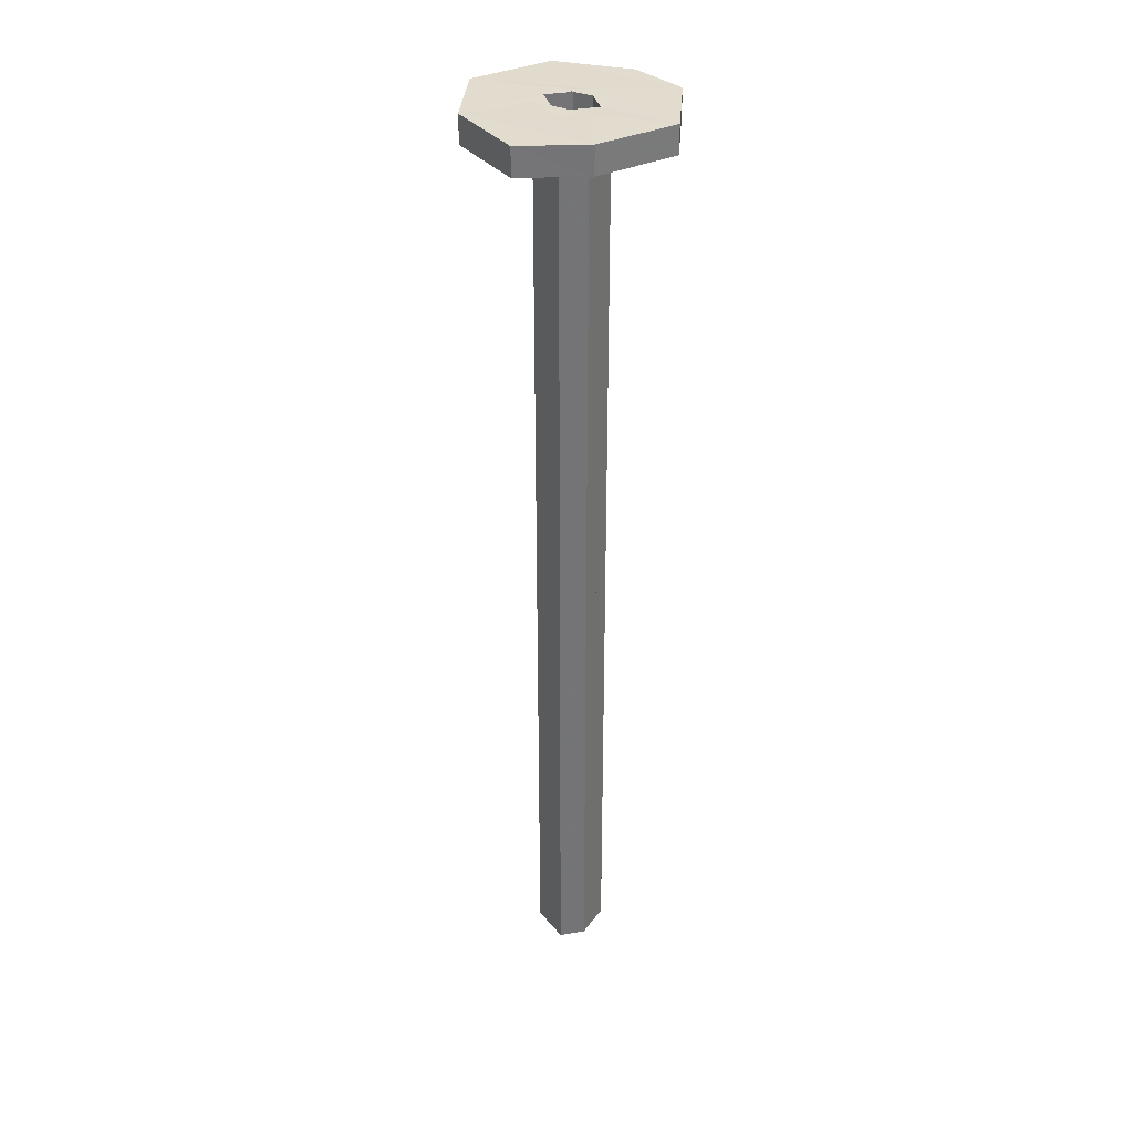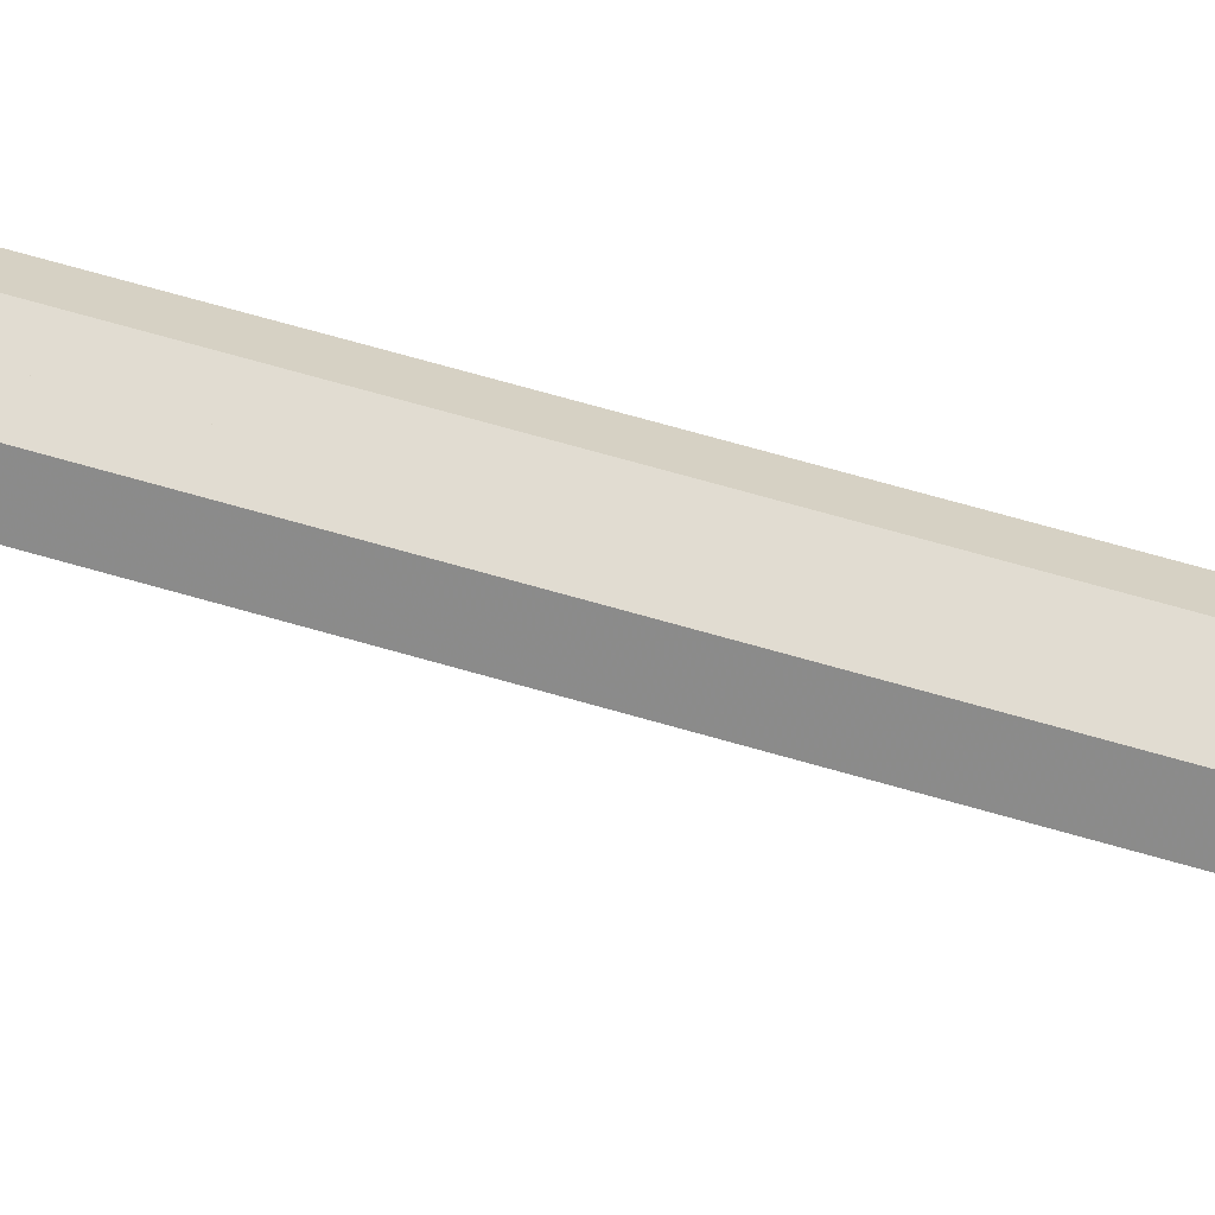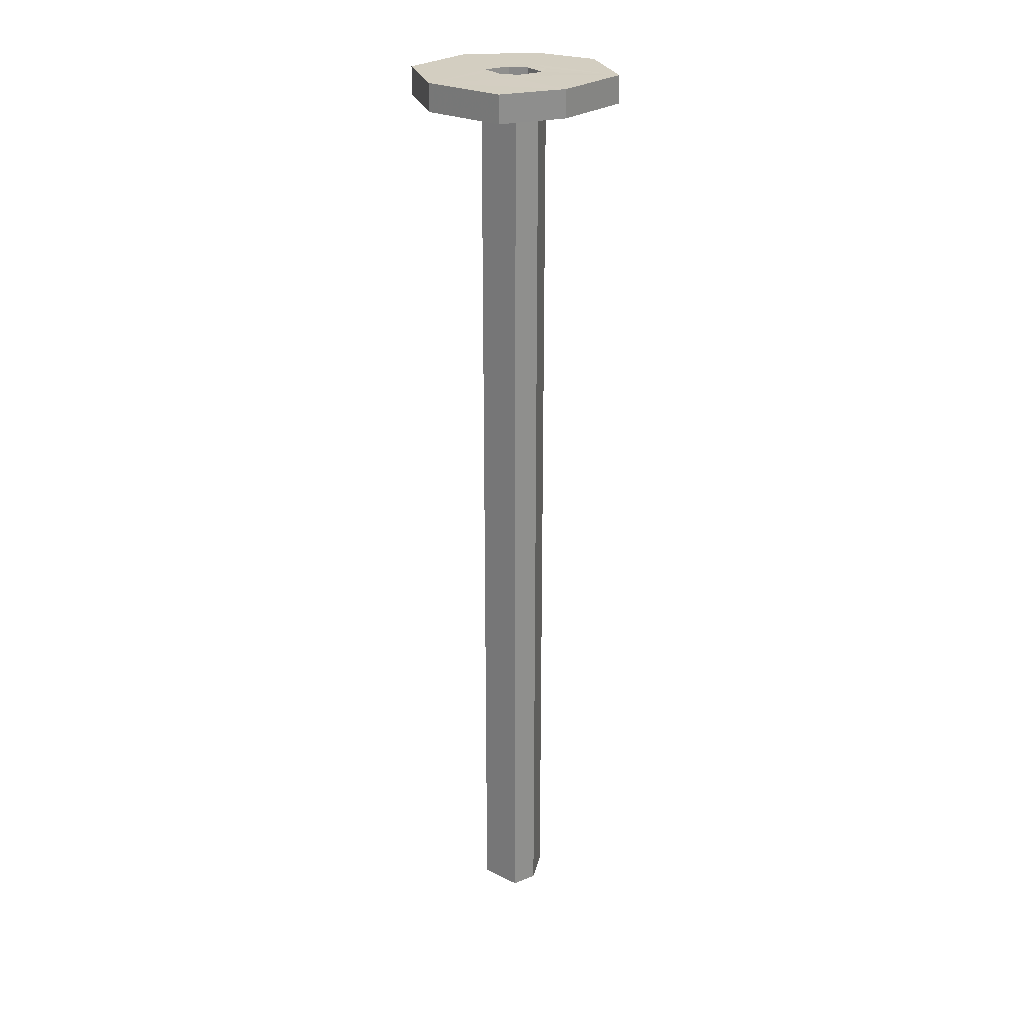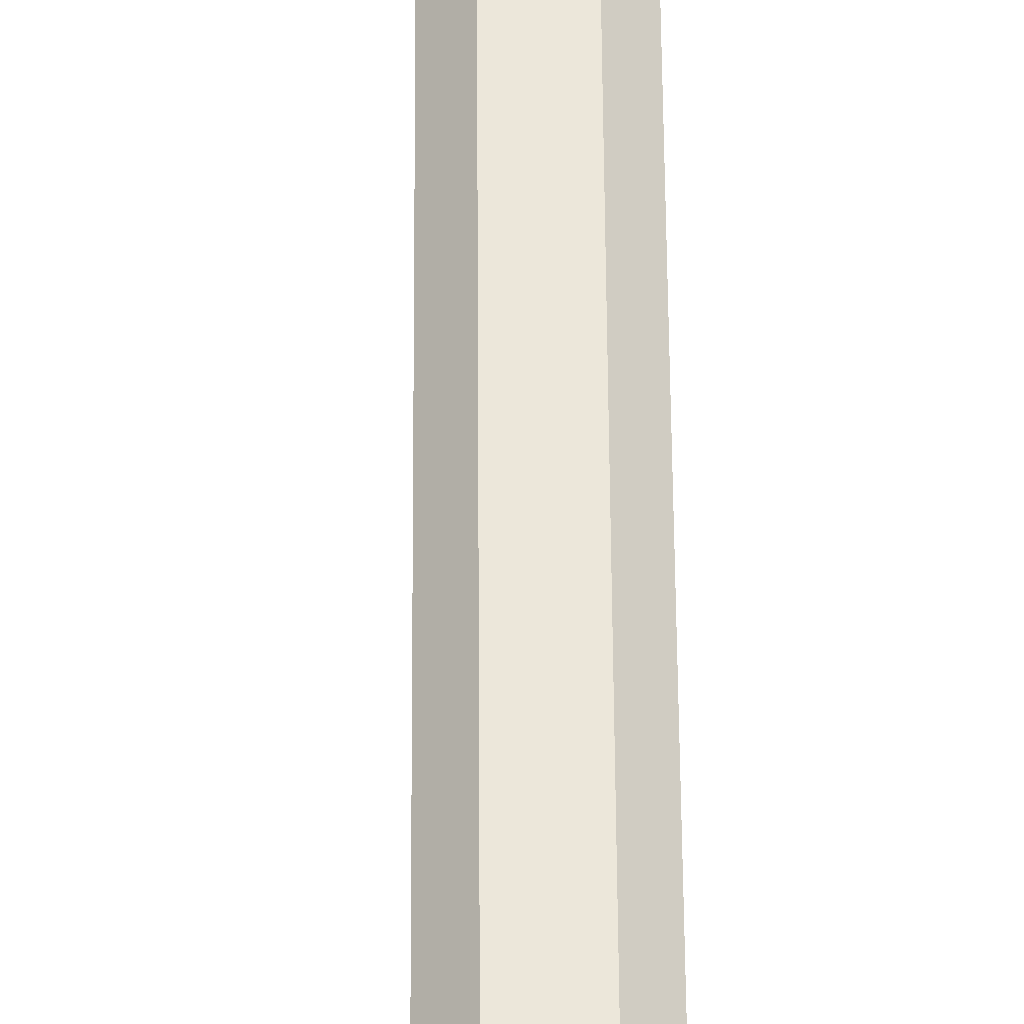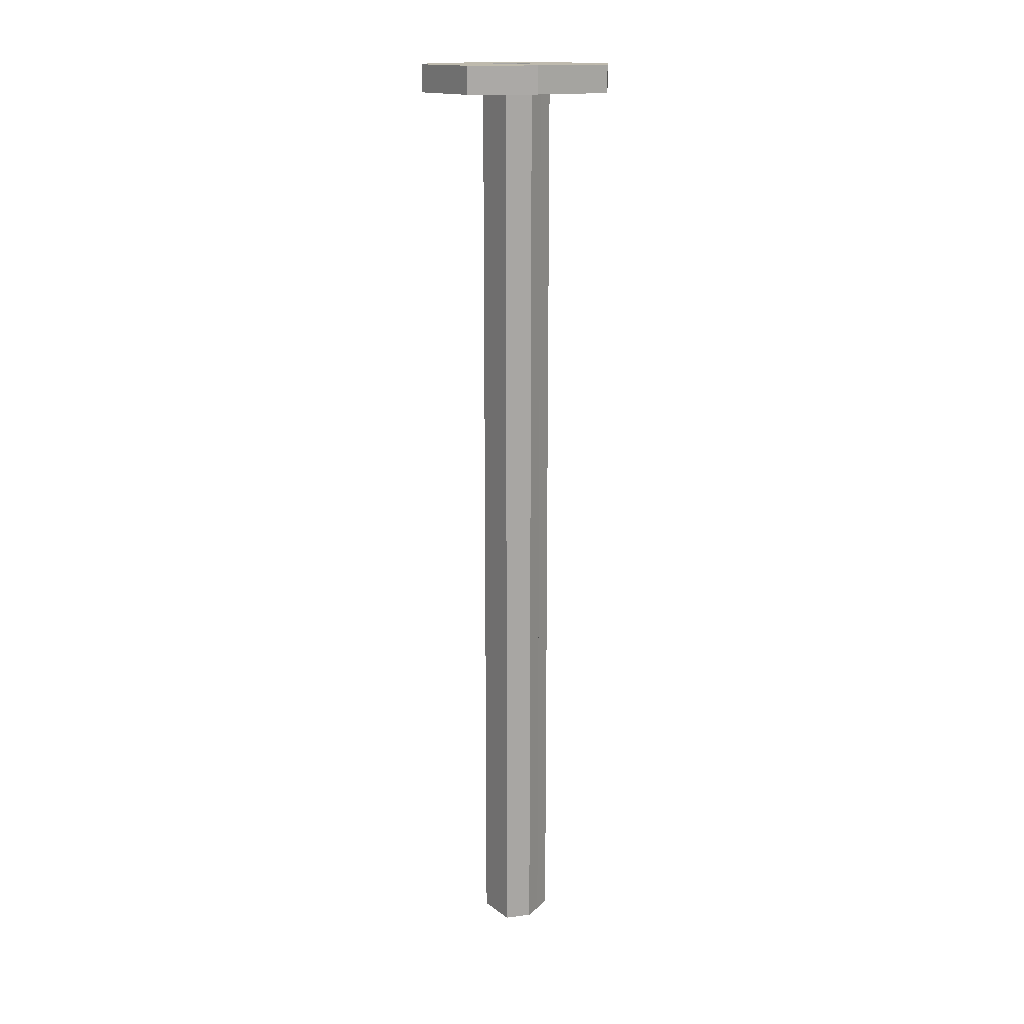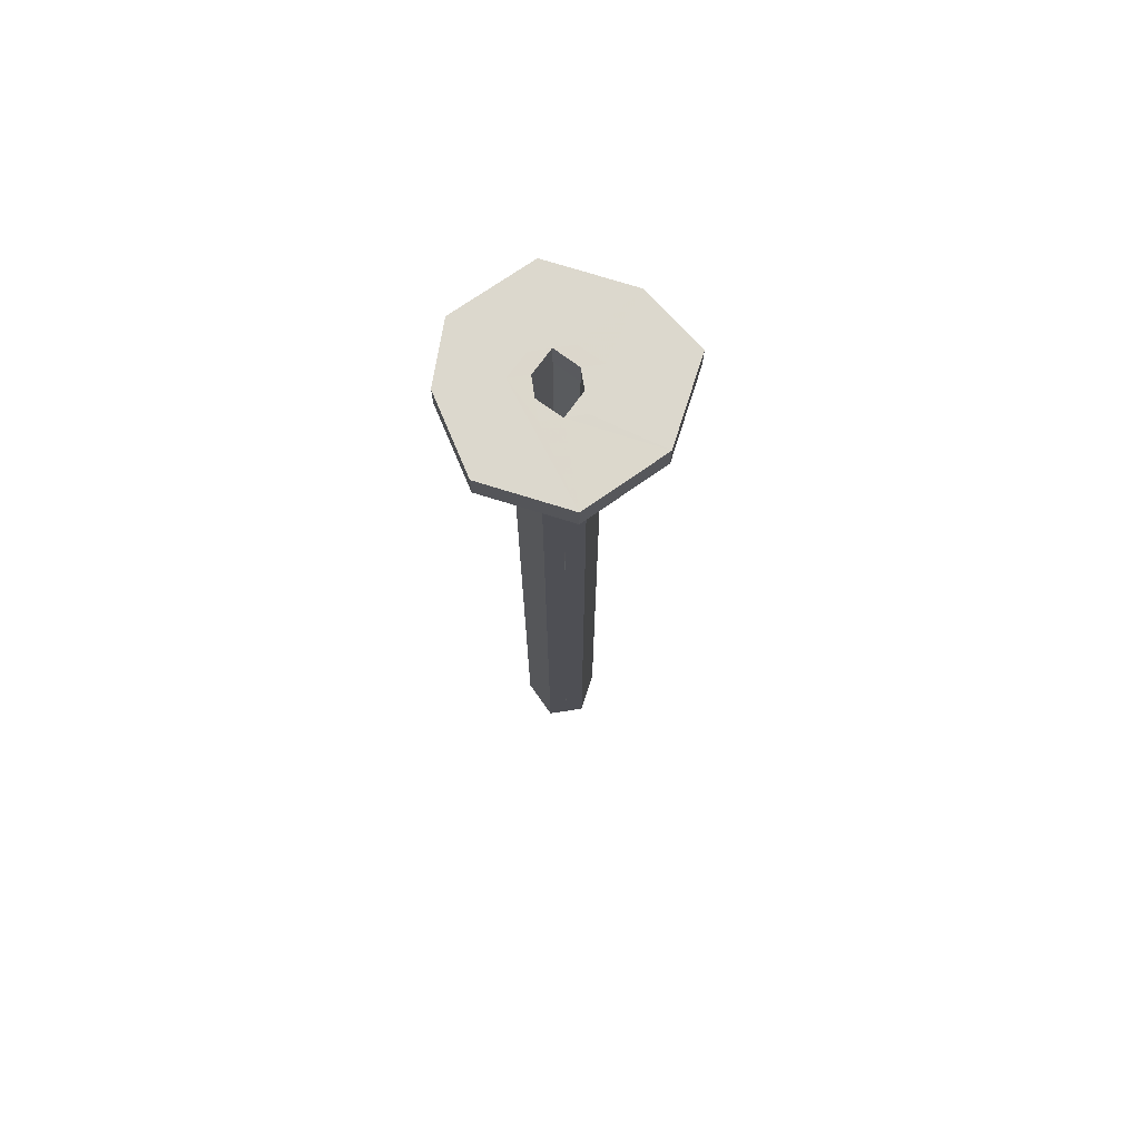
<metadata>
{"format":"obj","ext":"obj","renderer":"f3d","projection":"perspective","resolution":1024,"background":"white","views":[{"elev":34.0,"azim":120.9,"up":"+Z"},{"elev":69.7,"azim":106.0,"up":"+Y"},{"elev":25.1,"azim":102.1,"up":"+Z"},{"elev":52.3,"azim":179.7,"up":"+Y"},{"elev":15.3,"azim":119.7,"up":"+Z"},{"elev":72.6,"azim":-8.8,"up":"+Z"}]}
</metadata>
<code>
o 12658
v 2233 1873 10.95
v 2233 1873 10.95
v 2233 1873 10.95
v 2233 1873 10.95
v 2233 1873 10.94
v 2233 1873 10.95
v 2233 1873 10.94
v 2233 1873 10.94
v 2233 1873 10.94
v 2233 1873 10.95
v 2233 1873 10.95
v 2233 1873 10.95
v 2233 1873 10.94
v 2233 1873 10.94
v 2233 1873 10.94
v 2233 1873 10.95
v 2233 1873 10.94
v 2233 1873 10.94
v 2233 1873 10.94
v 2233 1873 10.94
v 2233 1873 10.94
v 2233 1873 10.95
v 2233 1873 10.45
v 2233 1873 10.45
v 2233 1873 10.45
v 2233 1873 10.45
v 2233 1873 10.95
v 2233 1873 10.45
v 2233 1873 10.94
v 2233 1873 10.45
v 2233 1873 10.45
v 2233 1873 10.45
v 2233 1873 10.45
v 2233 1873 10.94
v 2233 1873 10.45
v 2233 1873 10.45
v 2233 1873 10.45
v 2233 1873 10.45
v 2233 1873 10.45
v 2233 1873 10.94
v 2233 1873 10.45
v 2233 1873 10.94
v 2233 1873 10.45
v 2233 1873 10.95
v 2233 1873 10.45
v 2233 1873 10.95
v 2233 1873 10.94
v 2233 1873 10.94
v 2233 1873 10.94
v 2233 1873 10.94
v 2233 1873 10.94
v 2233 1873 10.95
v 2233 1873 10.45
v 2233 1873 10.45
v 2233 1873 10.45
v 2233 1873 10.45
v 2233 1873 10.45
v 2233 1873 10.45
v 2233 1873 10.94
v 2233 1873 10.45
v 2233 1873 10.45
v 2233 1873 10.94
v 2233 1873 10.94
v 2233 1873 10.94
v 2233 1873 10.94
v 2233 1873 10.45
v 2233 1873 10.94
v 2233 1873 10.94
v 2233 1873 10.94
v 2233 1873 10.45
v 2233 1873 10.94
v 2233 1873 10.94
v 2233 1873 10.94
v 2233 1873 10.95
v 2233 1873 10.95
v 2233 1873 10.95
v 2233 1873 10.95
v 2233 1873 10.94
v 2233 1873 10.45
v 2233 1873 10.94
v 2233 1873 10.95
v 2233 1873 10.95
v 2233 1873 10.95
v 2233 1873 10.95
v 2233 1873 10.95
v 2233 1873 10.94
v 2233 1873 10.94
v 2233 1873 10.94
v 2233 1873 10.45
v 2233 1873 10.94
v 2233 1873 10.45
v 2233 1873 10.94
v 2233 1873 10.94
v 2233 1873 10.95
v 2233 1873 10.95
v 2233 1873 10.95
v 2233 1873 10.45
v 2233 1873 10.45
v 2233 1873 10.94
v 2233 1873 10.94
v 2233 1873 10.95
v 2233 1873 10.45
v 2233 1873 10.95
v 2233 1873 10.95
v 2233 1873 10.95
v 2233 1873 10.95
v 2233 1873 10.95
v 2233 1873 10.95
v 2233 1873 10.95
v 2233 1873 10.95
v 2233 1873 10.95
v 2233 1873 10.95
v 2233 1873 10.95
v 2233 1873 10.94
v 2233 1873 10.95
v 2233 1873 10.94
v 2233 1873 10.94
v 2233 1873 10.95
v 2233 1873 10.95
v 2233 1873 10.95
v 2233 1873 10.95
v 2233 1873 10.95
v 2233 1873 10.95
v 2233 1873 10.95
v 2233 1873 10.45
v 2233 1873 10.45
v 2233 1873 10.45
v 2233 1873 10.45
v 2233 1873 10.95
v 2233 1873 10.95
f 1 2 3
f 4 5 1
f 6 7 4
f 5 8 9
f 10 9 8
f 5 11 12
f 10 12 11
f 13 10 14
f 15 16 13
f 14 17 18
f 5 19 20
f 20 21 17
f 22 17 21
f 23 20 24
f 23 25 26
f 27 28 26
f 24 29 30
f 30 31 24
f 29 32 33
f 34 32 35
f 36 33 37
f 31 38 39
f 40 38 41
f 42 41 43
f 44 41 25
f 31 44 45
f 44 31 46
f 31 47 46
f 48 42 49
f 49 50 51
f 47 9 50
f 52 50 9
f 53 42 54
f 55 56 54
f 54 57 53
f 58 59 53
f 57 60 61
f 62 59 63
f 62 64 65
f 66 64 67
f 68 67 64
f 68 69 67
f 70 67 69
f 68 71 69
f 72 70 73
f 68 74 11
f 75 11 74
f 76 74 77
f 78 79 72
f 72 19 78
f 78 19 80
f 19 2 81
f 82 81 2
f 63 81 83
f 84 63 76
f 85 86 84
f 80 63 87
f 87 63 88
f 88 89 87
f 90 91 88
f 89 92 93
f 94 92 95
f 80 96 95
f 80 97 37
f 80 60 37
f 98 34 80
f 98 99 100
f 47 34 101
f 101 102 103
f 102 101 57
f 102 104 105
f 101 106 107
f 108 101 107
f 109 108 76
f 110 108 107
f 111 112 108
f 110 107 113
f 106 113 107
f 75 113 106
f 113 21 114
f 27 106 115
f 116 113 49
f 117 118 116
f 119 120 27
f 120 22 75
f 82 22 120
f 10 22 82
f 120 46 82
f 46 121 82
f 52 82 121
f 52 121 122
f 52 122 108
f 121 123 124
f 125 126 127
f 128 129 130

</code>
